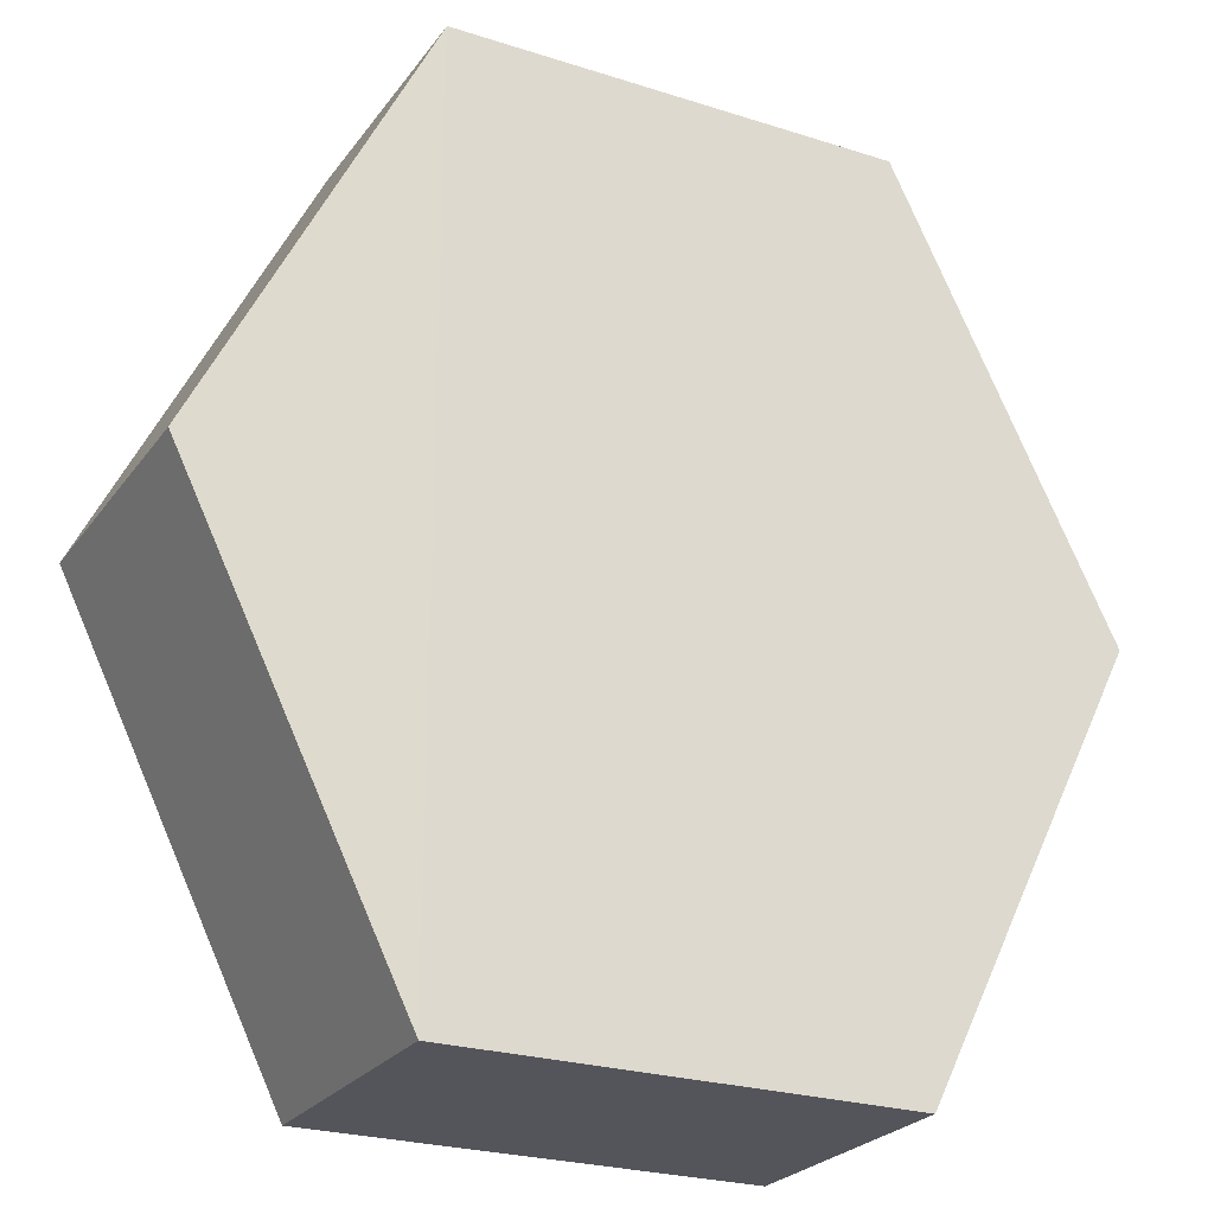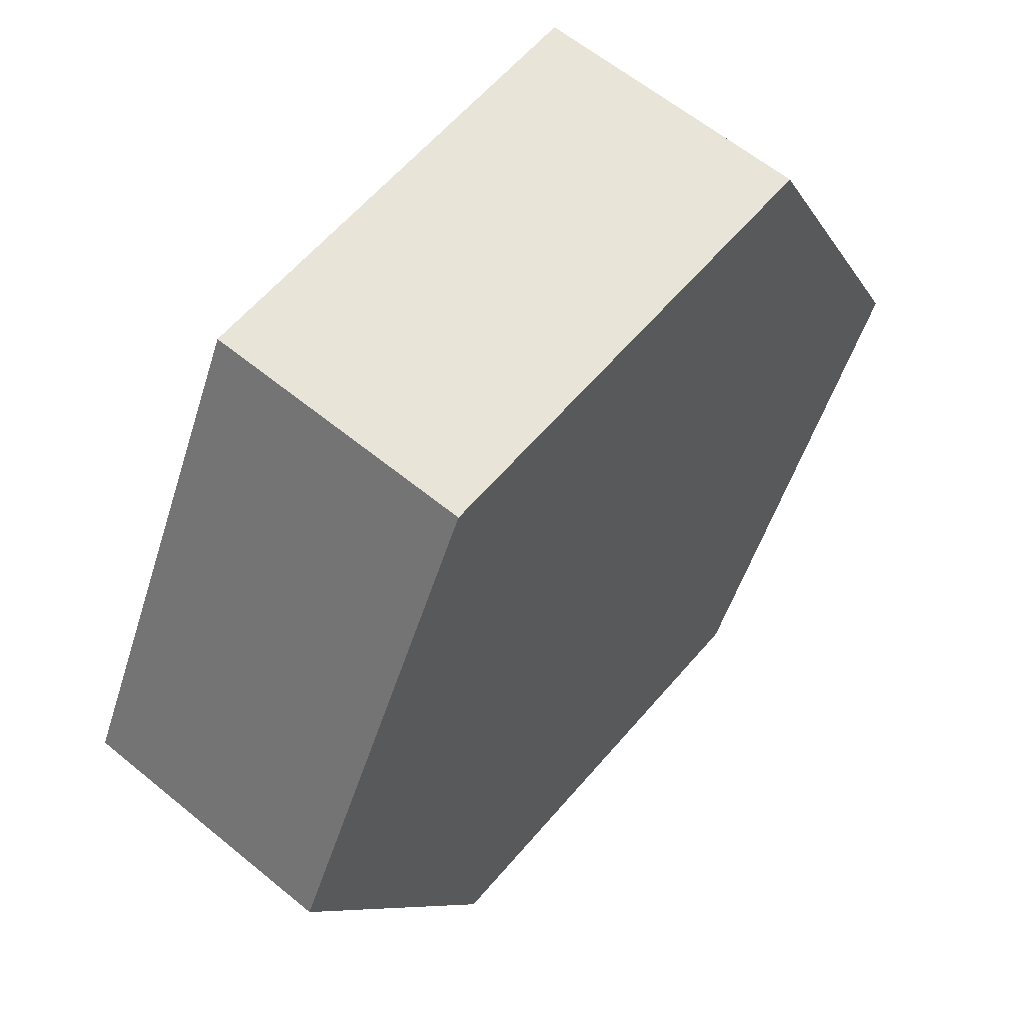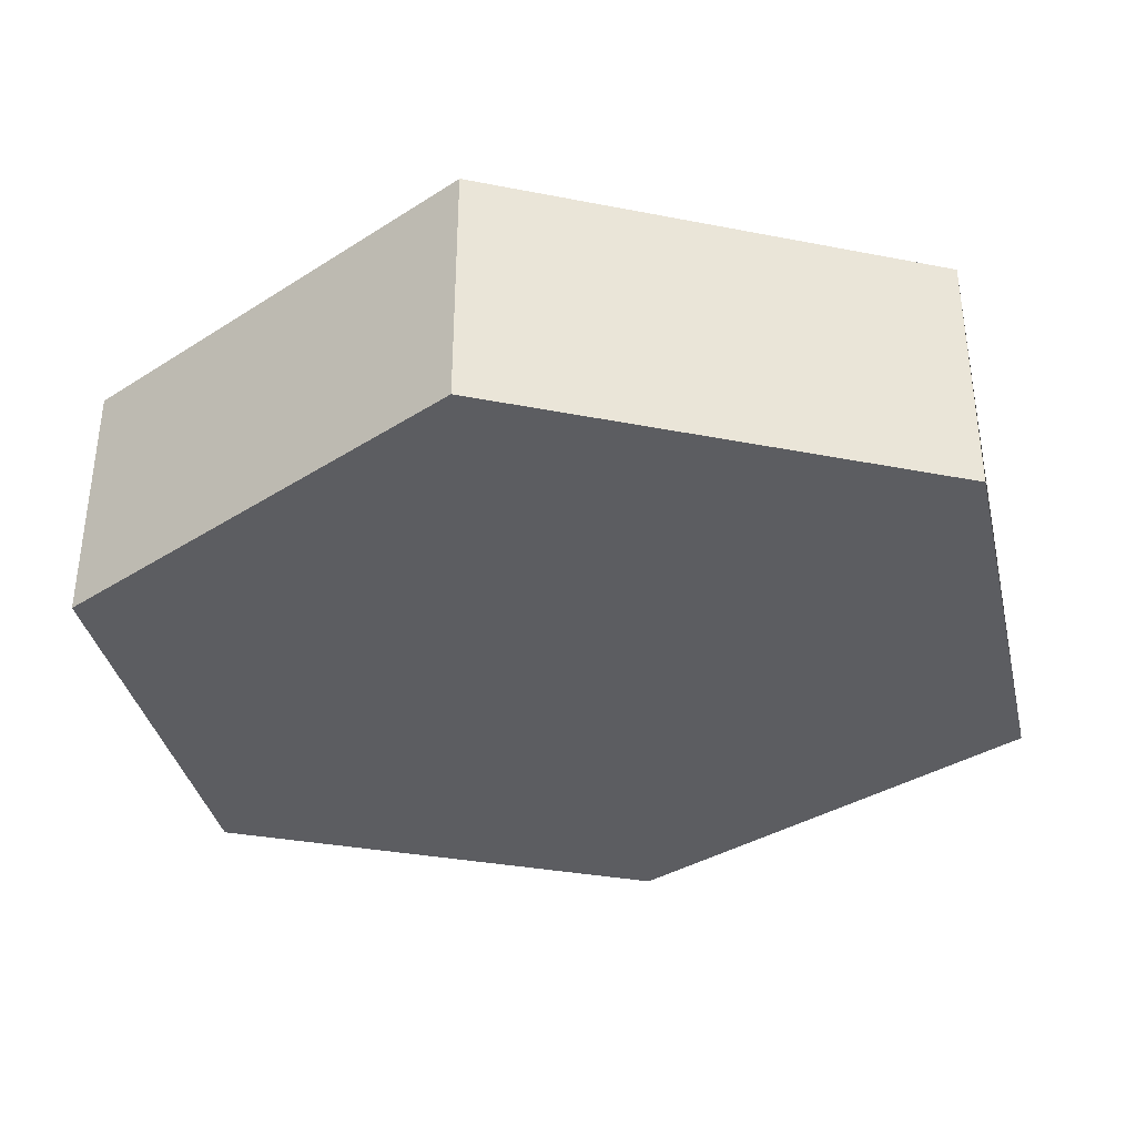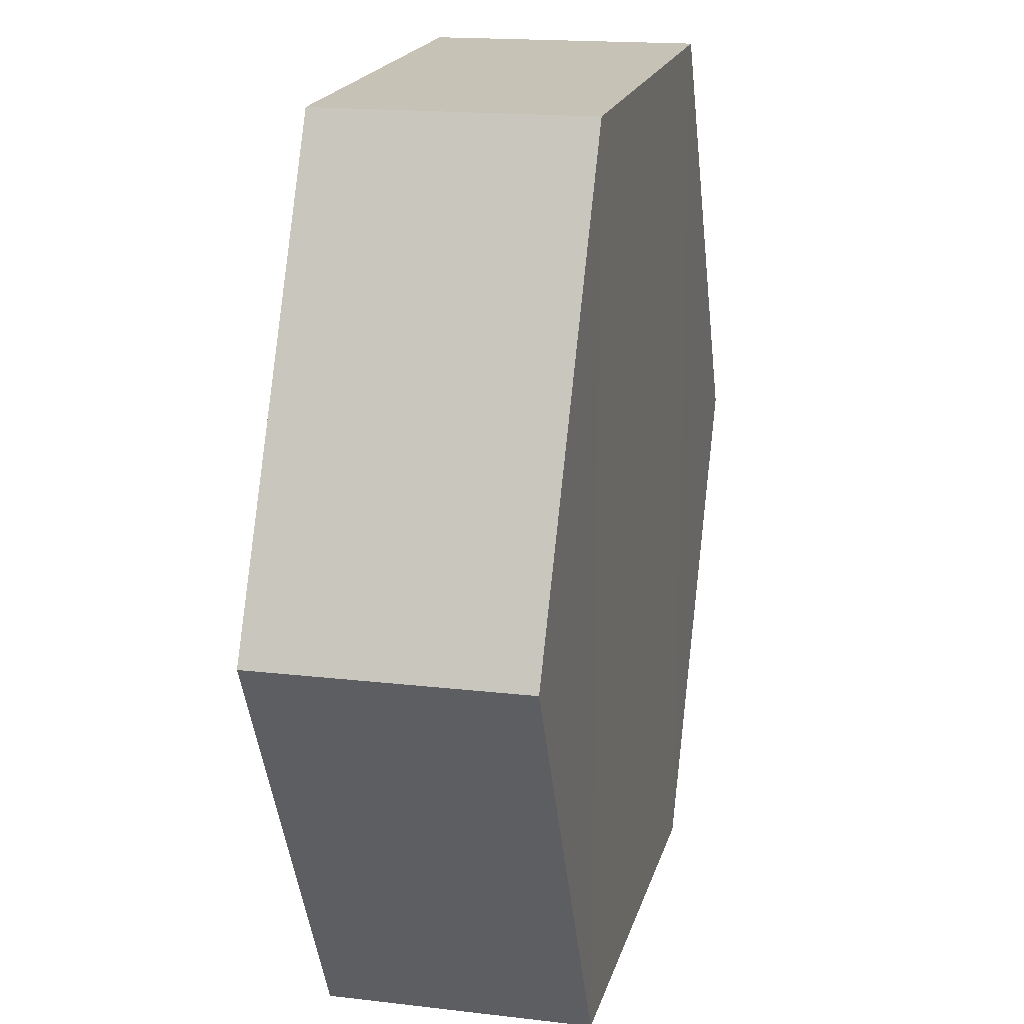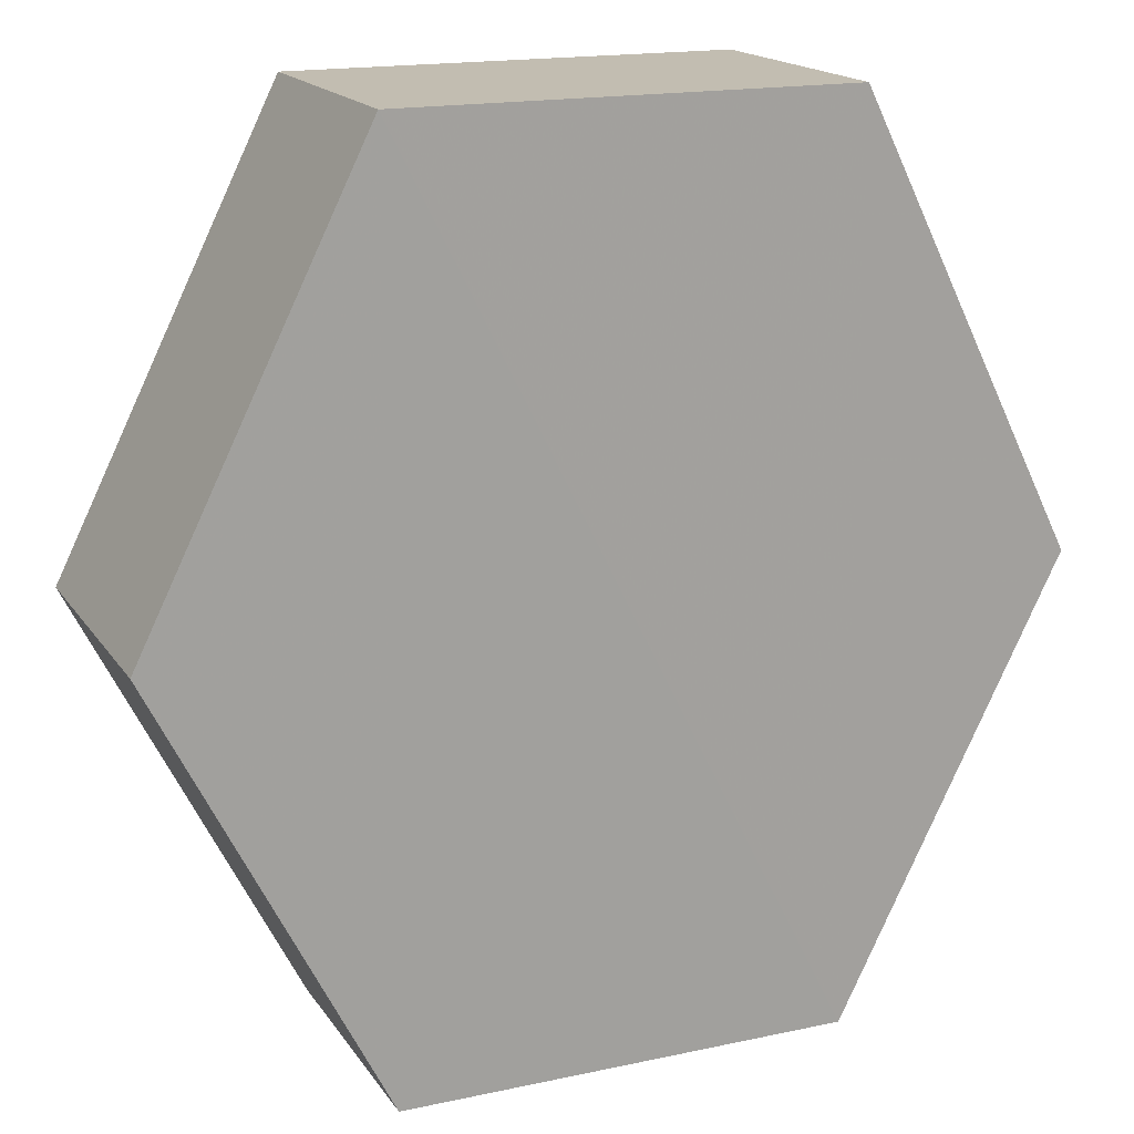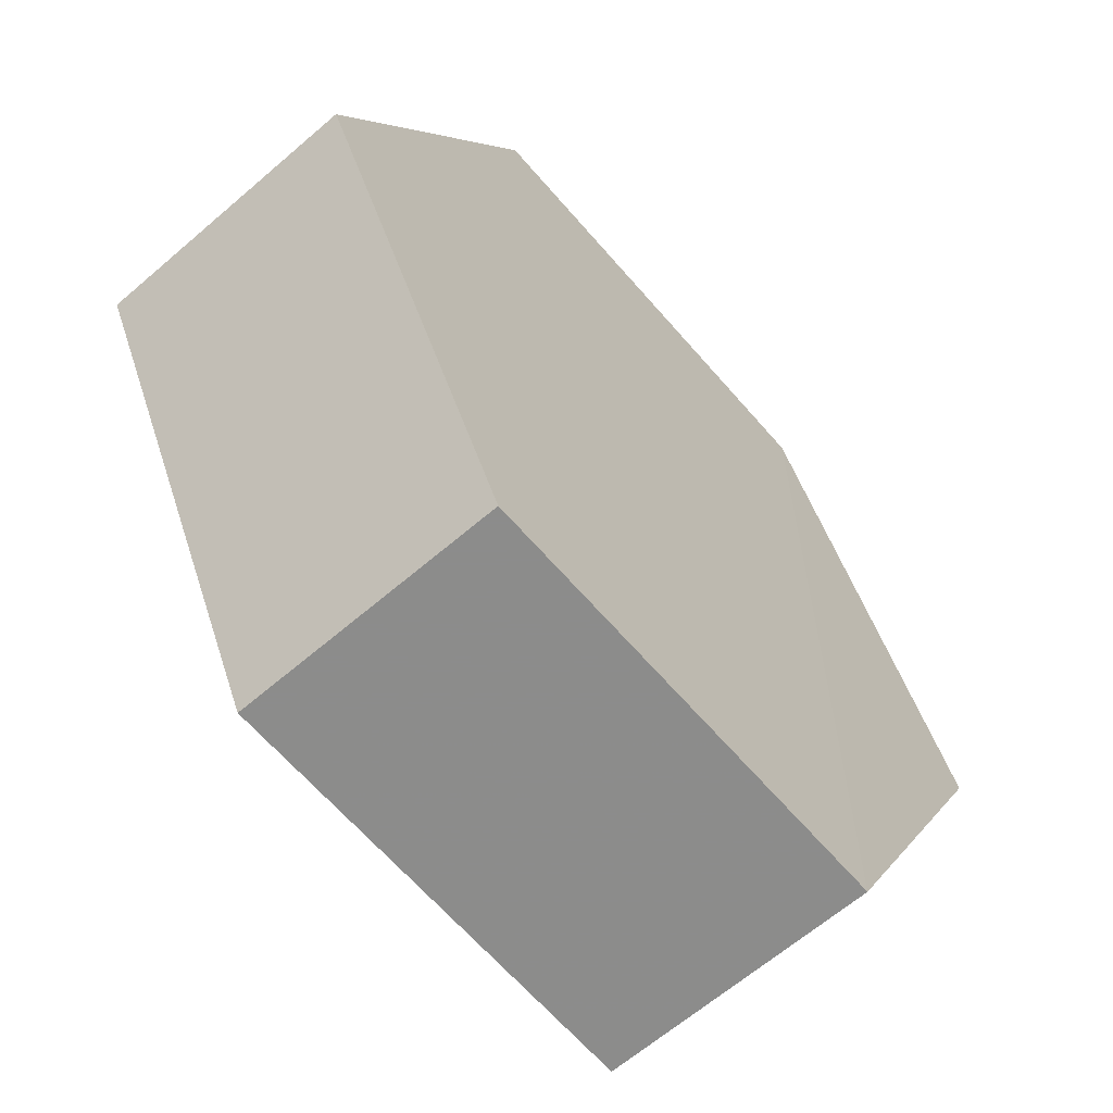
<metadata>
{"format":"obj","ext":"obj","renderer":"f3d","projection":"perspective","resolution":1024,"background":"white","views":[{"elev":-24.9,"azim":-27.8,"up":"+Y"},{"elev":60.6,"azim":-49.8,"up":"+Y"},{"elev":-36.6,"azim":102.8,"up":"+Z"},{"elev":19.1,"azim":-76.0,"up":"+Y"},{"elev":17.3,"azim":156.3,"up":"+Y"},{"elev":-64.3,"azim":-49.2,"up":"+Y"}]}
</metadata>
<code>
o 11892
v 2175 1878 17.35
v 2175 1878 17.34
v 2175 1878 17.34
v 2175 1878 17.34
v 2175 1878 17.34
v 2175 1878 17.34
v 2175 1878 17.35
v 2175 1878 17.35
v 2175 1878 17.35
v 2175 1878 17.35
v 2175 1878 17.35
v 2175 1878 17.34
v 2175 1878 17.34
v 2175 1878 17.35
v 2175 1878 17.34
v 2175 1878 17.35
v 2175 1878 17.34
v 2175 1878 17.34
v 2175 1878 17.34
v 2175 1878 17.34
v 2175 1878 17.35
v 2175 1878 17.34
v 2175 1878 17.34
v 2175 1878 17.35
v 2175 1878 17.34
v 2175 1878 17.35
v 2175 1878 17.35
v 2175 1878 17.35
v 2175 1878 17.34
v 2175 1878 17.35
v 2175 1878 17.35
v 2175 1878 17.35
f 1 2 3
f 4 3 2
f 5 2 6
f 7 4 8
f 8 9 10
f 11 12 7
f 13 9 14
f 15 13 5
f 15 16 17
f 17 1 18
f 18 19 20
f 21 19 22
f 23 21 5
f 11 21 24
f 25 26 23
f 27 13 24
f 28 29 27
f 24 30 31
f 4 30 32
f 1 32 30

</code>
